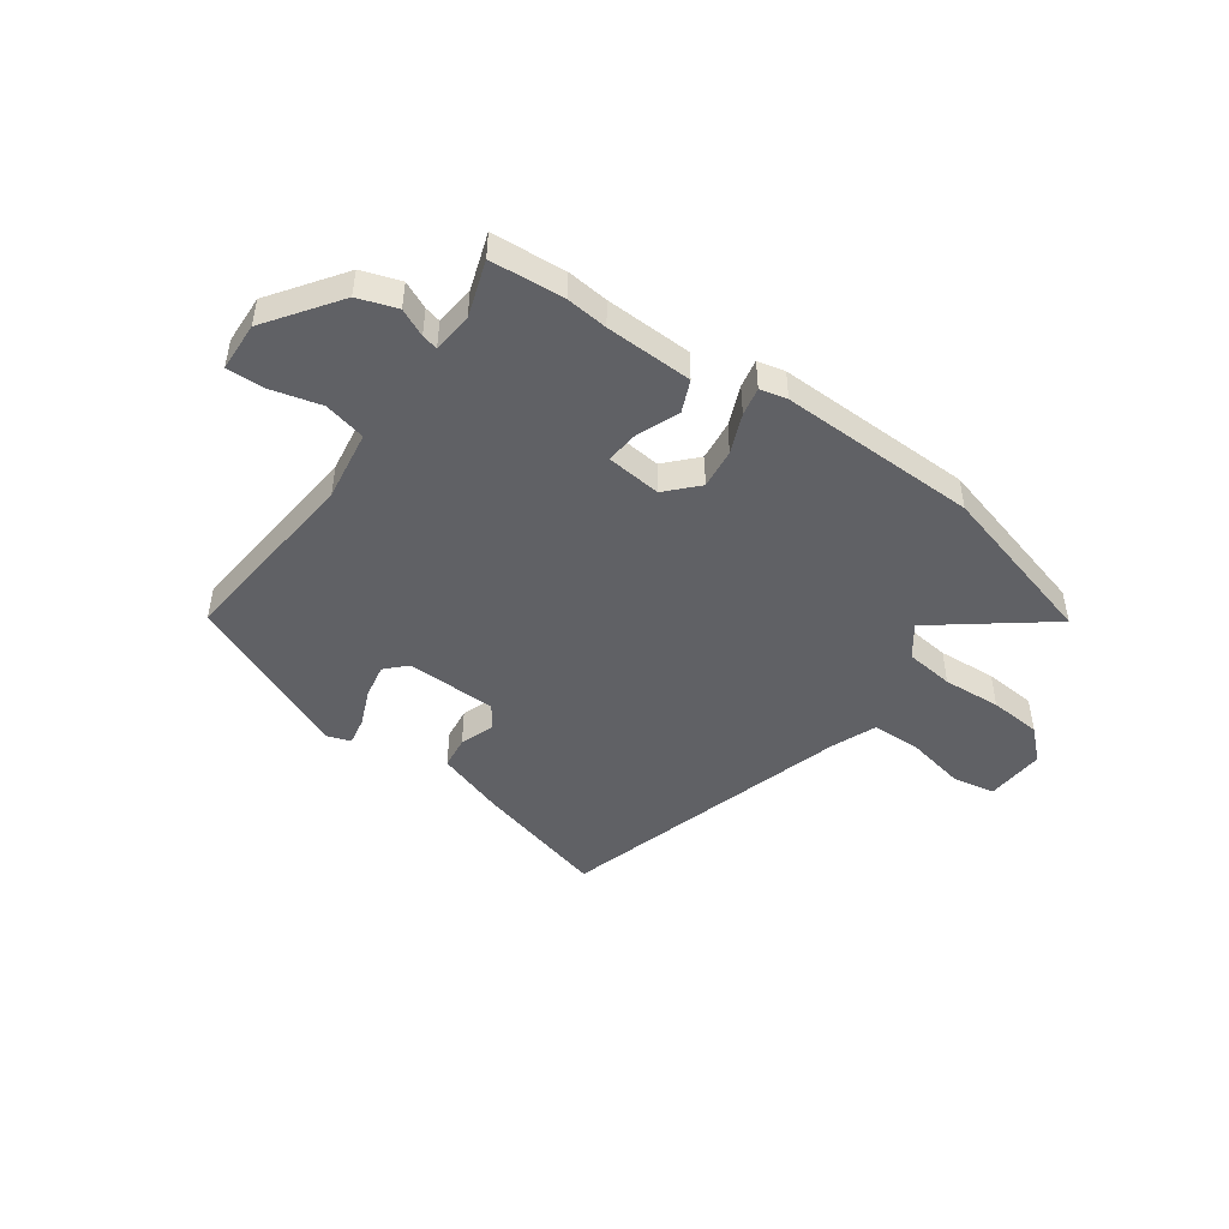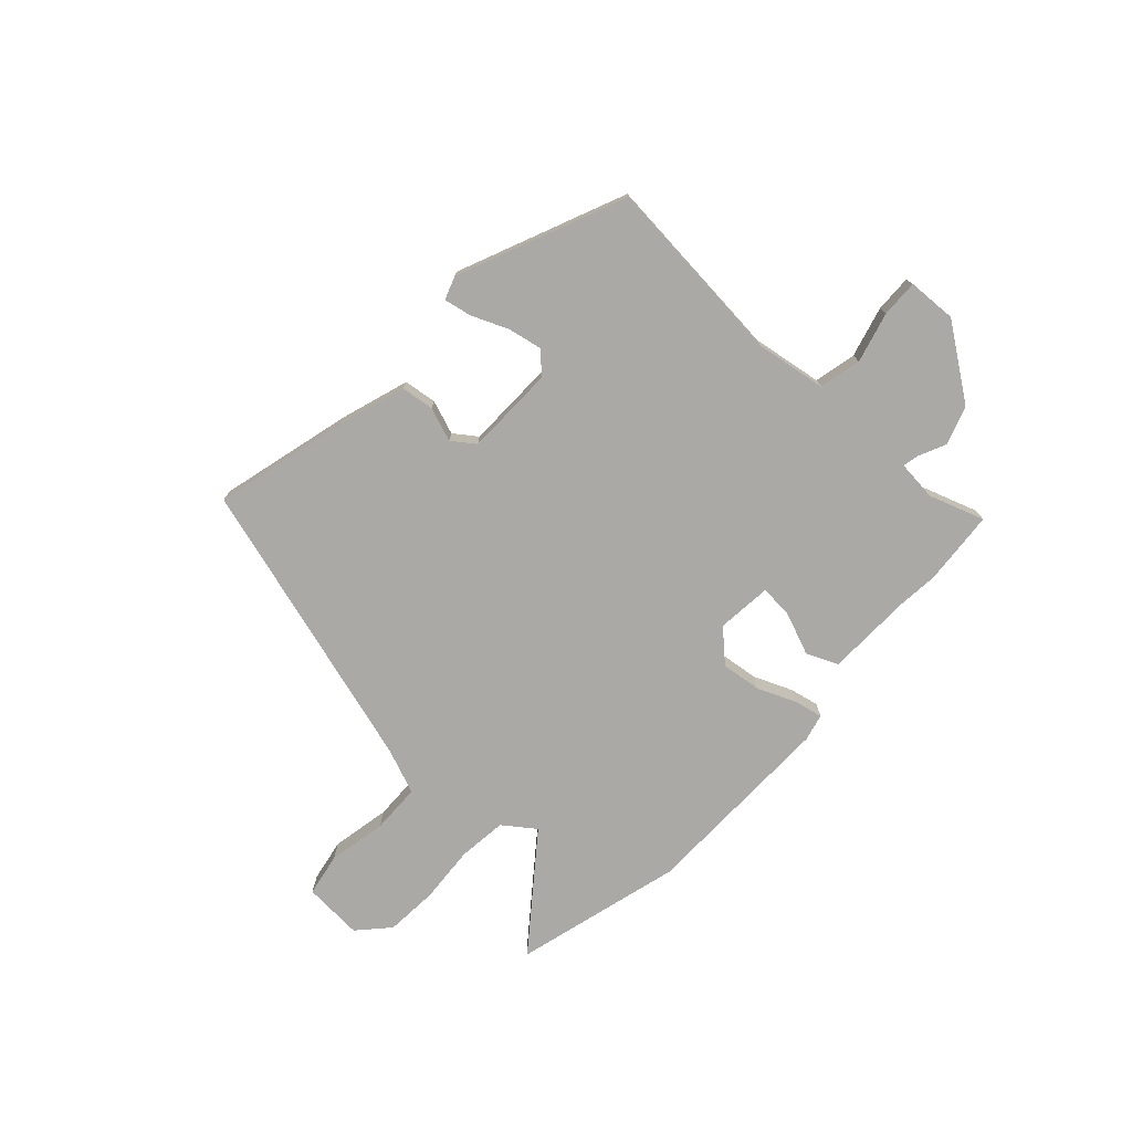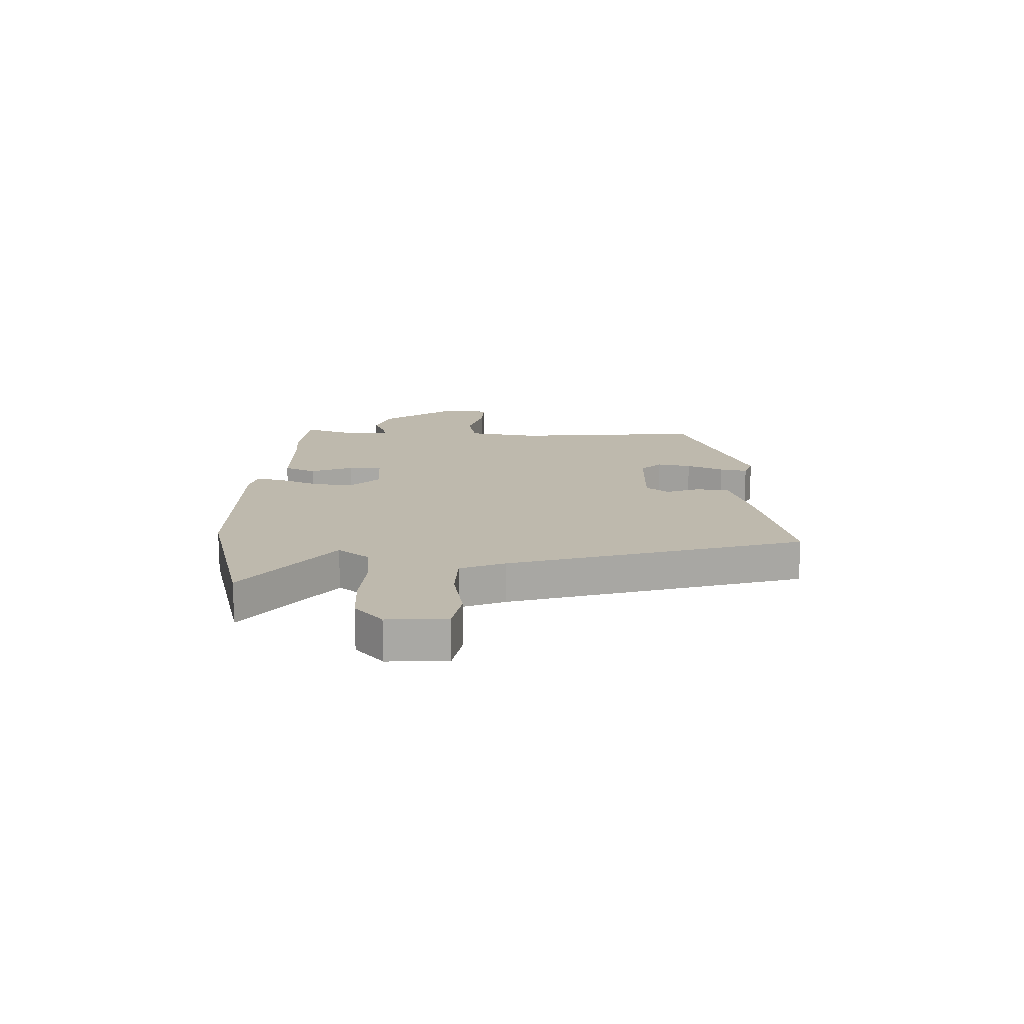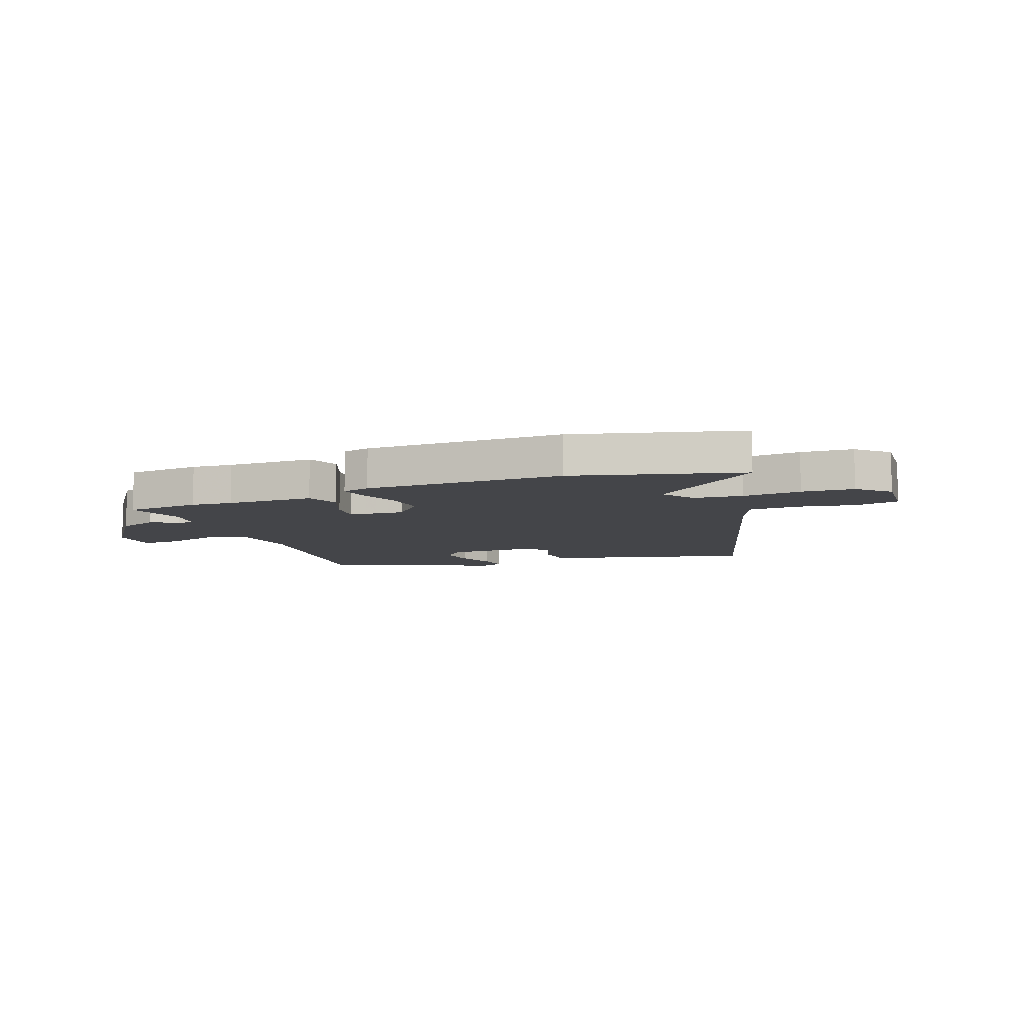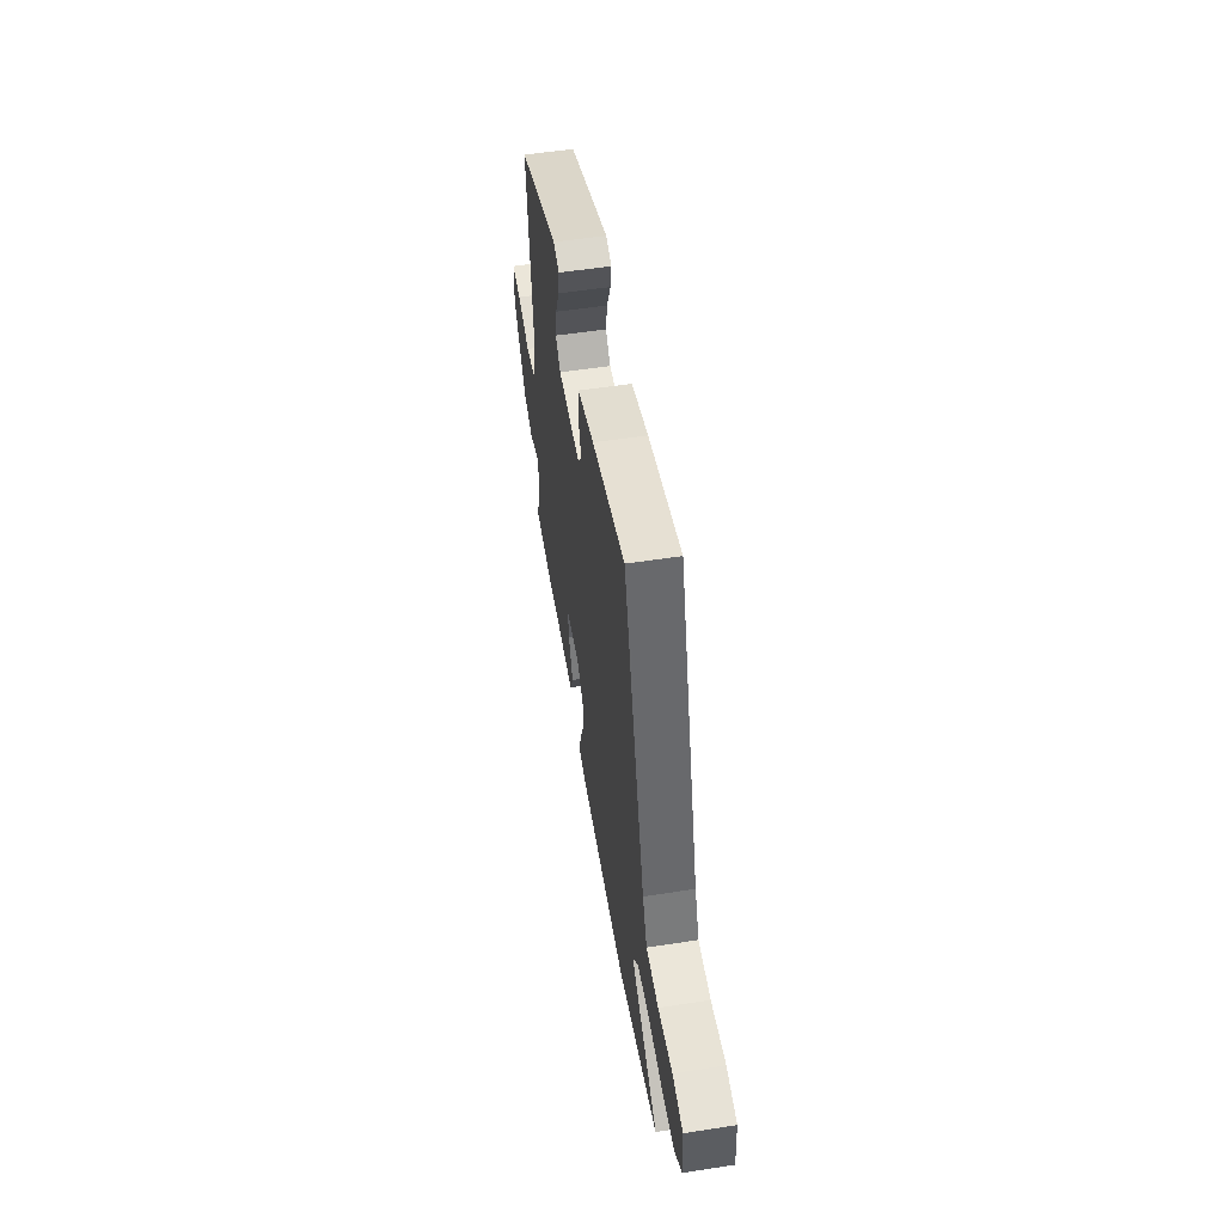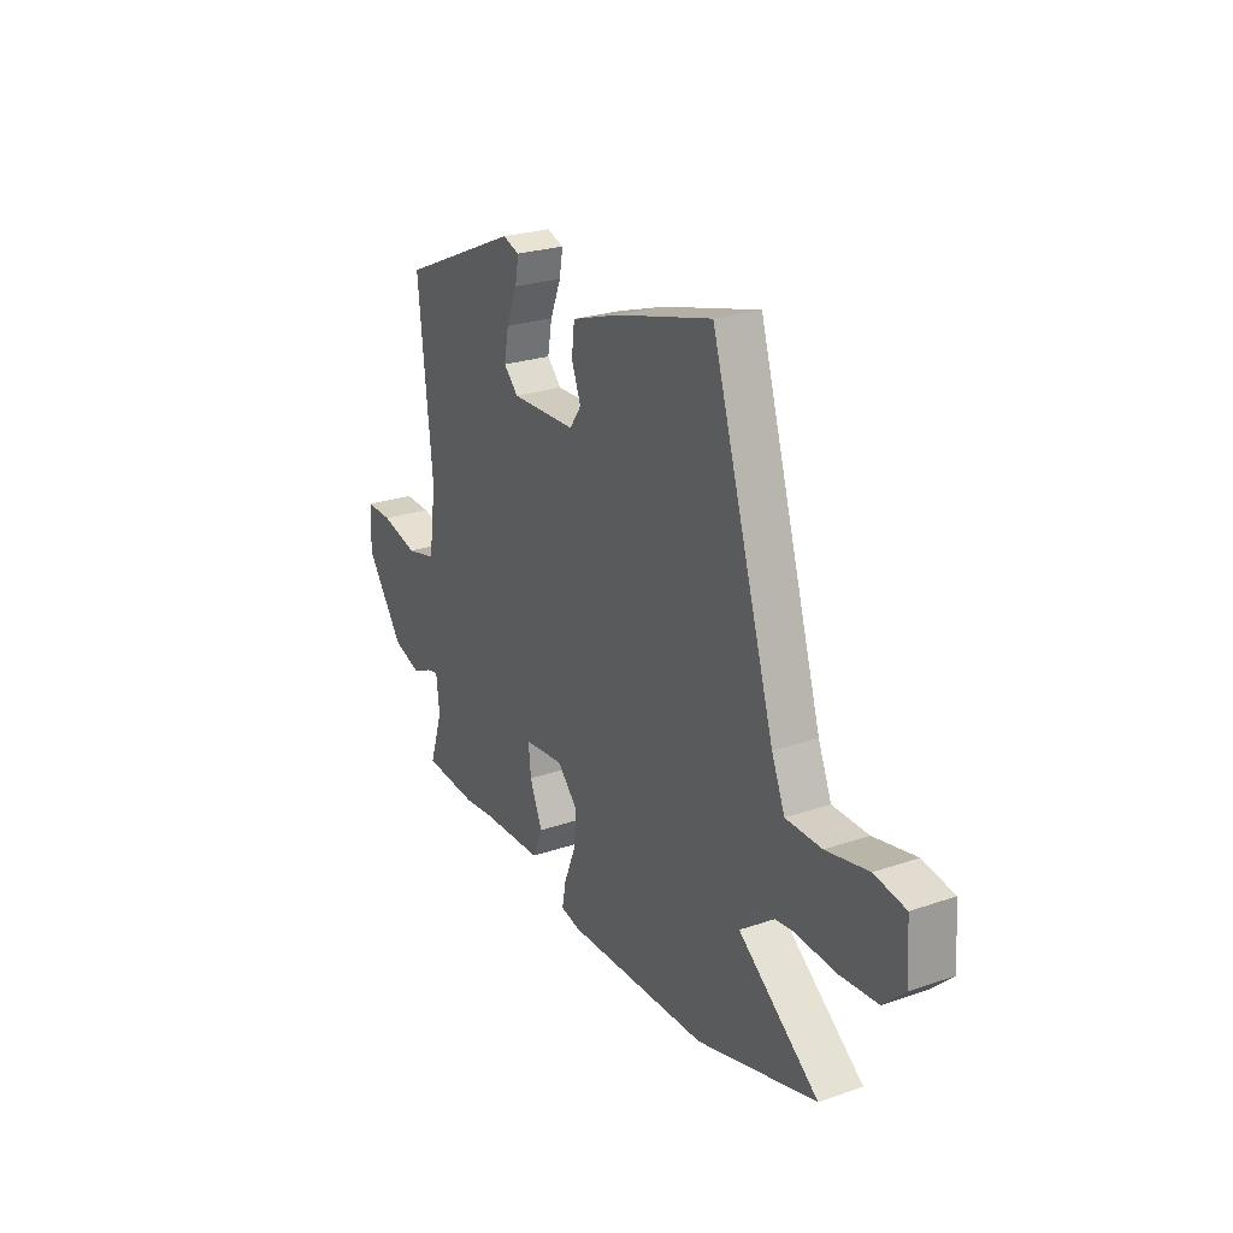
<metadata>
{"format":"obj","ext":"obj","renderer":"f3d","projection":"perspective","resolution":1024,"background":"white","views":[{"elev":-47.2,"azim":145.0,"up":"+Y"},{"elev":-75.6,"azim":48.1,"up":"+Y"},{"elev":15.3,"azim":-87.3,"up":"+Y"},{"elev":-9.1,"azim":-158.4,"up":"+Y"},{"elev":54.8,"azim":-99.3,"up":"+Z"},{"elev":25.1,"azim":-119.1,"up":"+Z"}]}
</metadata>
<code>
v 0.501 0.07 -0.5
v 0.368 0.07 -0.509
v 0.294 0.07 -0.501
v 0.138 0.07 -0.495
v 0.114 0.07 -0.438
v 0.145 0.07 -0.363
v 0.151 0.07 -0.303
v 0.052 0.07 -0.292
v 0 0.07 -0.346
v 0.008 0.07 -0.418
v 0.036 0.07 -0.488
v 0.046 0.07 -0.539
v -0.003 0.07 -0.55
v -0.358 0.07 -0.54
v -0.657 0.07 -0.455
v -0.457 0.07 -0.304
v -0.498 0.07 -0.247
v -0.585 0.07 -0.236
v -0.689 0.07 -0.242
v -0.782 0.07 -0.234
v -0.836 0.07 -0.183
v -0.828 0.07 -0.076
v -0.751 0.07 -0.063
v -0.646 0.07 -0.085
v -0.557 0.07 -0.084
v -0.524 0.07 -0.004
v -0.365 0.07 0.518
v -0.126 0.07 0.453
v -0.005 0.07 0.412
v 0.002 0.07 0.353
v -0.021 0.07 0.292
v 0.008 0.07 0.251
v 0.17 0.07 0.246
v 0.206 0.07 0.282
v 0.195 0.07 0.343
v 0.168 0.07 0.409
v 0.159 0.07 0.459
v 0.201 0.07 0.473
v 0.498 0.07 0.342
v 0.463 0.07 0.002
v 0.481 0.07 -0.125
v 0.556 0.07 -0.143
v 0.647 0.07 -0.12
v 0.714 0.07 -0.119
v 0.717 0.07 -0.207
v 0.624 0.07 -0.335
v 0.554 0.07 -0.358
v 0.505 0.07 -0.335
v 0.476 0.07 -0.328
v 0.468 0.07 -0.399
v 0.501 0 -0.5
v 0.368 0 -0.509
v 0.294 0 -0.501
v 0.138 0 -0.495
v 0.114 0 -0.438
v 0.145 0 -0.363
v 0.151 0 -0.303
v 0.052 0 -0.292
v 0 0 -0.346
v 0.008 0 -0.418
v 0.036 0 -0.488
v 0.046 0 -0.539
v -0.003 0 -0.55
v -0.358 0 -0.54
v -0.657 0 -0.455
v -0.457 0 -0.304
v -0.498 0 -0.247
v -0.585 0 -0.236
v -0.689 0 -0.242
v -0.782 0 -0.234
v -0.836 0 -0.183
v -0.828 0 -0.076
v -0.751 0 -0.063
v -0.646 0 -0.085
v -0.557 0 -0.084
v -0.524 0 -0.004
v -0.365 0 0.518
v -0.126 0 0.453
v -0.005 0 0.412
v 0.002 0 0.353
v -0.021 0 0.292
v 0.008 0 0.251
v 0.17 0 0.246
v 0.206 0 0.282
v 0.195 0 0.343
v 0.168 0 0.409
v 0.159 0 0.459
v 0.201 0 0.473
v 0.498 0 0.342
v 0.463 0 0.002
v 0.481 0 -0.125
v 0.556 0 -0.143
v 0.647 0 -0.12
v 0.714 0 -0.119
v 0.717 0 -0.207
v 0.624 0 -0.335
v 0.554 0 -0.358
v 0.505 0 -0.335
v 0.476 0 -0.328
v 0.468 0 -0.399
f 46 47 48
f 45 46 48
f 44 45 48
f 43 44 48
f 42 43 48
f 41 42 48 49
f 40 41 49 50
f 38 39 40
f 37 38 40
f 36 37 40
f 35 36 40
f 34 35 40 50
f 29 30 31
f 28 29 31
f 27 28 31
f 26 27 31
f 25 26 31 32
f 22 23 24
f 21 22 24
f 20 21 24
f 19 20 24
f 18 19 24
f 17 18 24 25
f 25 32 33
f 17 25 33
f 16 17 33
f 14 15 16
f 13 14 16
f 12 13 16
f 11 12 16
f 10 11 16
f 3 4 5 6
f 3 6 7
f 2 3 7
f 1 2 7
f 50 1 7
f 34 50 7
f 33 34 7
f 9 10 16
f 8 9 16 33
f 7 8 33
f 98 97 96
f 98 96 95
f 98 95 94
f 98 94 93
f 98 93 92
f 99 98 92 91
f 100 99 91 90
f 90 89 88
f 90 88 87
f 90 87 86
f 90 86 85
f 100 90 85 84
f 81 80 79
f 81 79 78
f 81 78 77
f 81 77 76
f 82 81 76 75
f 74 73 72
f 74 72 71
f 74 71 70
f 74 70 69
f 74 69 68
f 75 74 68 67
f 83 82 75
f 83 75 67
f 83 67 66
f 66 65 64
f 66 64 63
f 66 63 62
f 66 62 61
f 66 61 60
f 56 55 54 53
f 57 56 53
f 57 53 52
f 57 52 51
f 57 51 100
f 57 100 84
f 57 84 83
f 66 60 59
f 83 66 59 58
f 83 58 57
f 1 51 52 2
f 2 52 53 3
f 3 53 54 4
f 4 54 55 5
f 5 55 56 6
f 6 56 57 7
f 7 57 58 8
f 8 58 59 9
f 9 59 60 10
f 10 60 61 11
f 11 61 62 12
f 12 62 63 13
f 13 63 64 14
f 14 64 65 15
f 15 65 66 16
f 16 66 67 17
f 17 67 68 18
f 18 68 69 19
f 19 69 70 20
f 20 70 71 21
f 21 71 72 22
f 22 72 73 23
f 23 73 74 24
f 24 74 75 25
f 25 75 76 26
f 26 76 77 27
f 27 77 78 28
f 28 78 79 29
f 29 79 80 30
f 30 80 81 31
f 31 81 82 32
f 32 82 83 33
f 33 83 84 34
f 34 84 85 35
f 35 85 86 36
f 36 86 87 37
f 37 87 88 38
f 38 88 89 39
f 39 89 90 40
f 40 90 91 41
f 41 91 92 42
f 42 92 93 43
f 43 93 94 44
f 44 94 95 45
f 45 95 96 46
f 46 96 97 47
f 47 97 98 48
f 48 98 99 49
f 49 99 100 50
f 50 100 51 1

</code>
